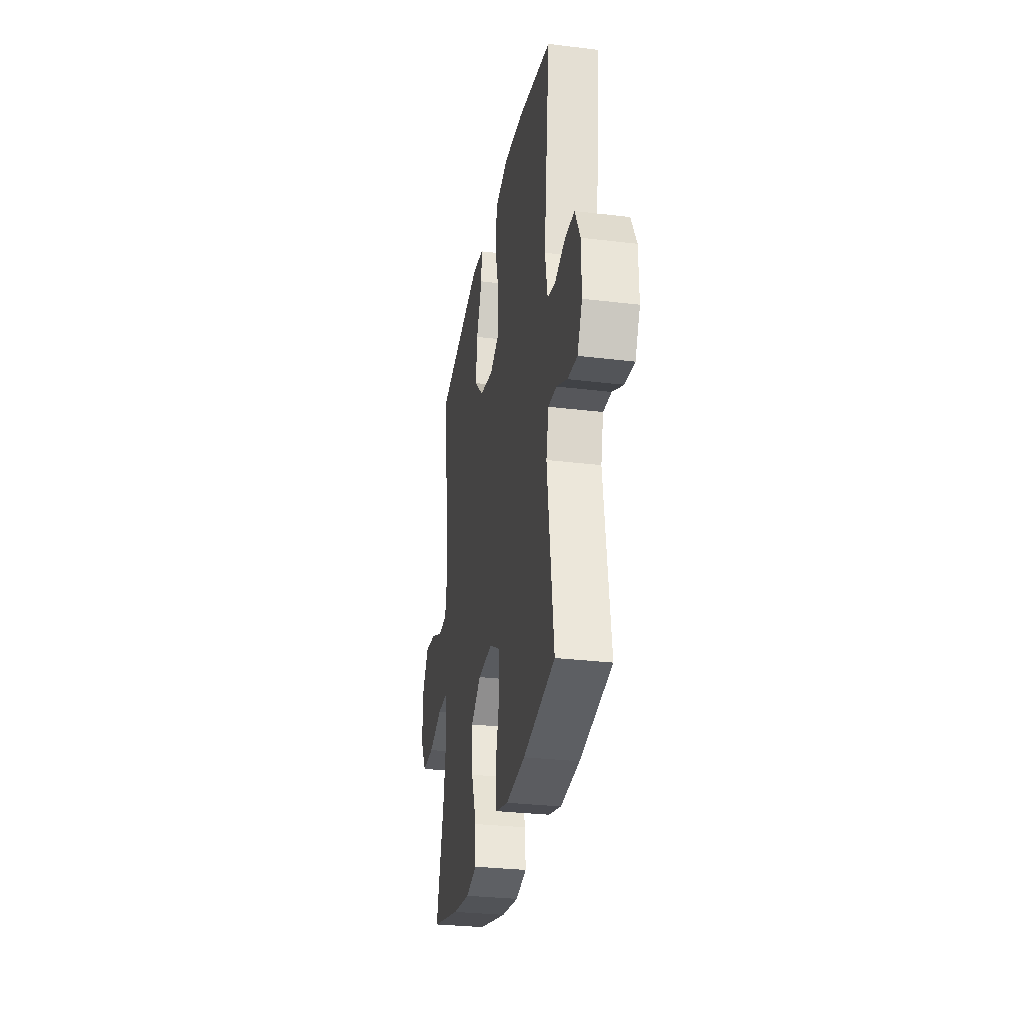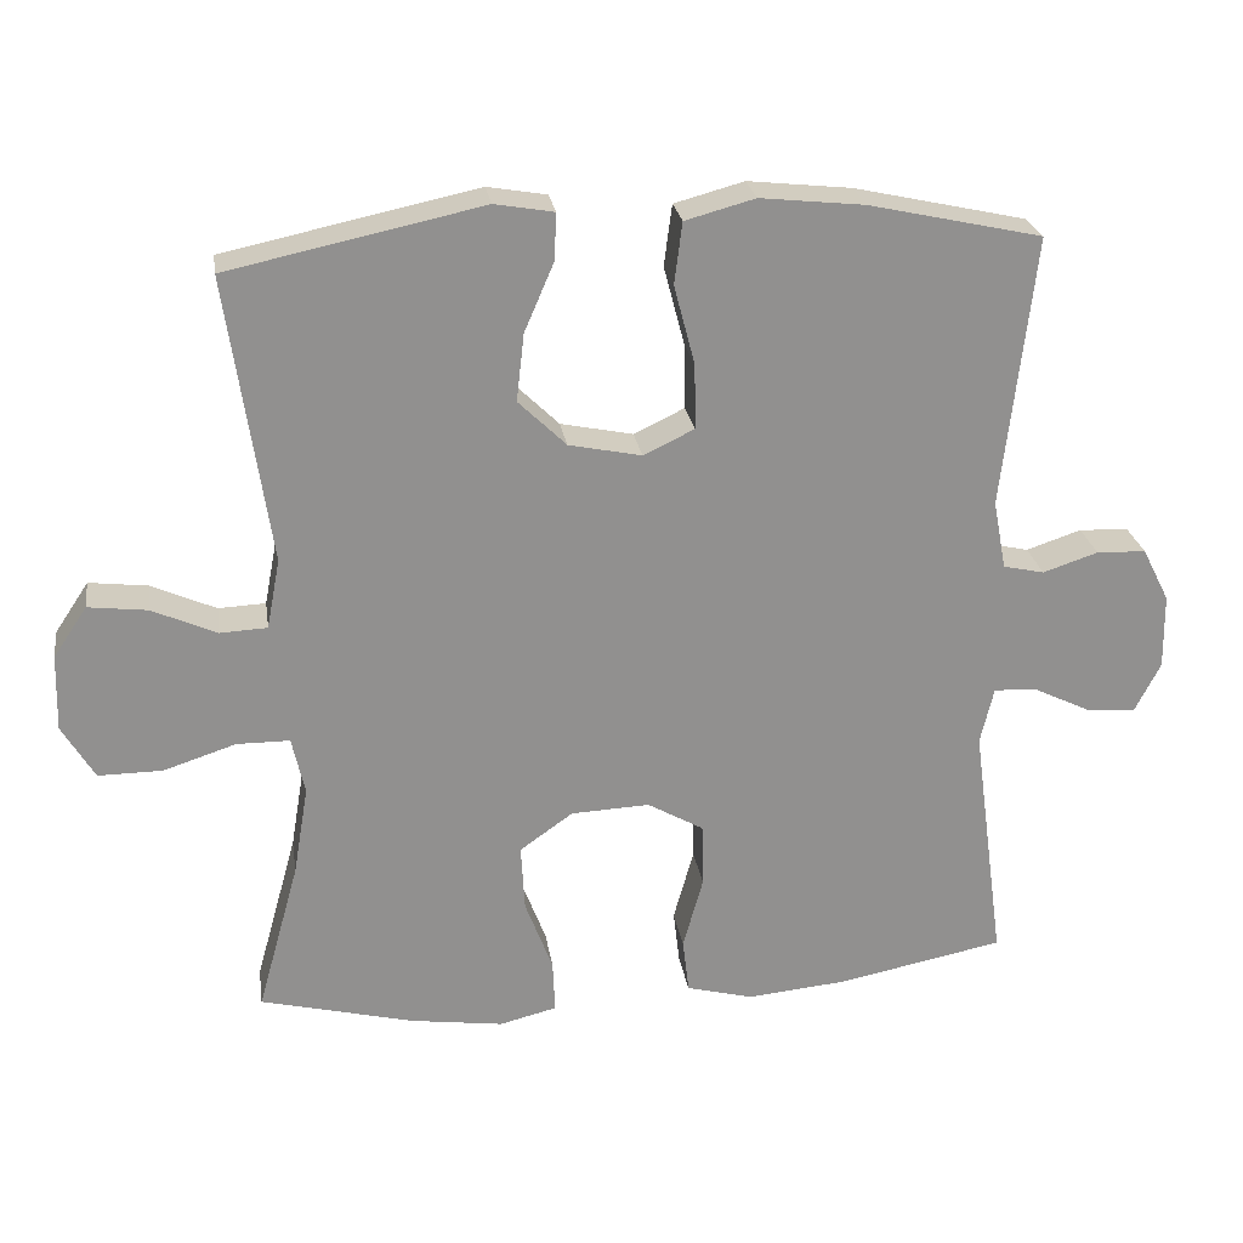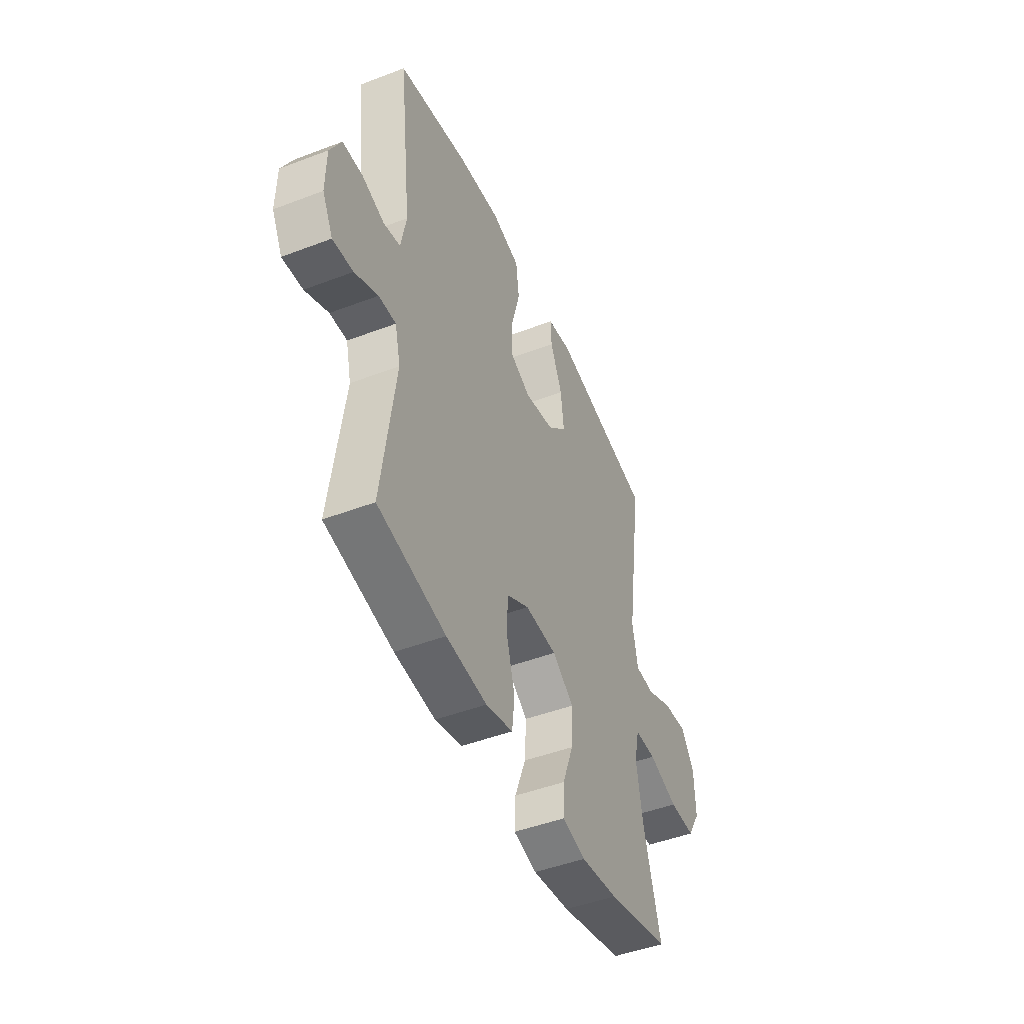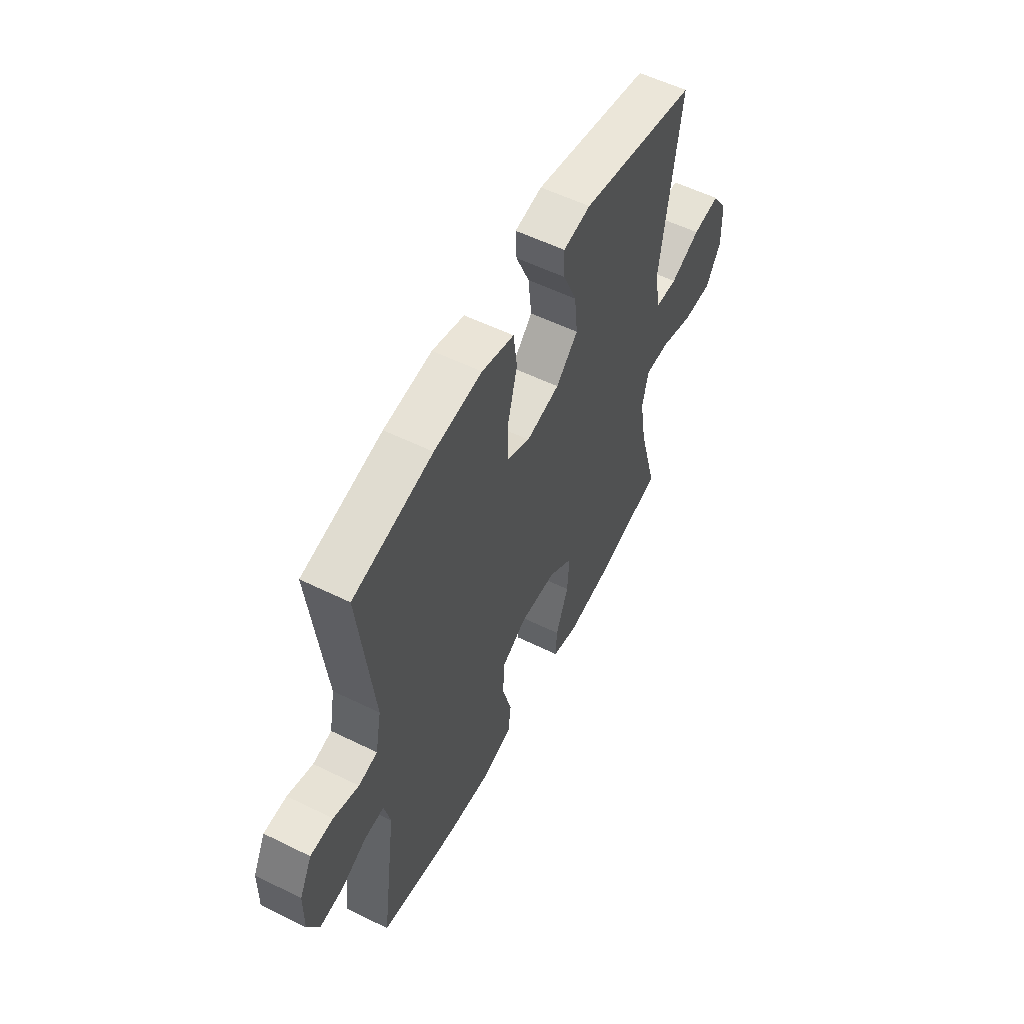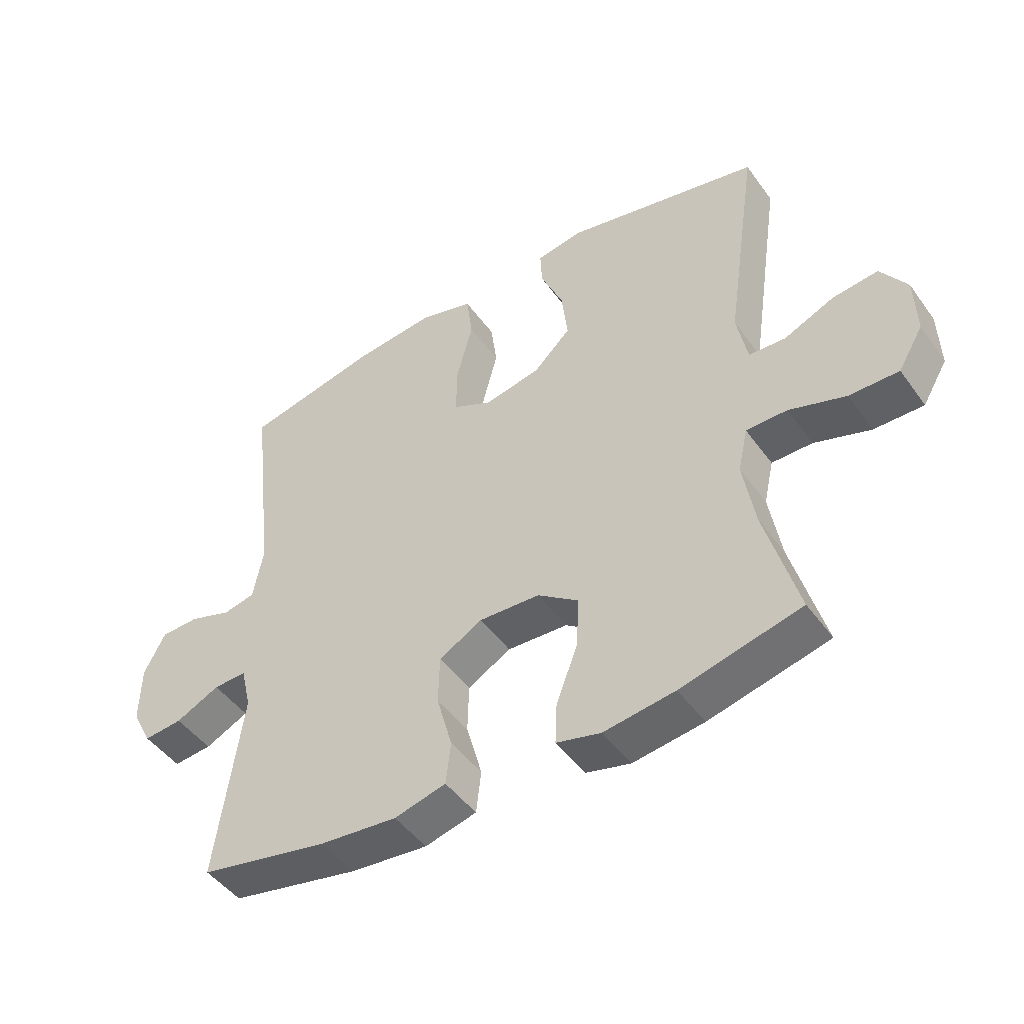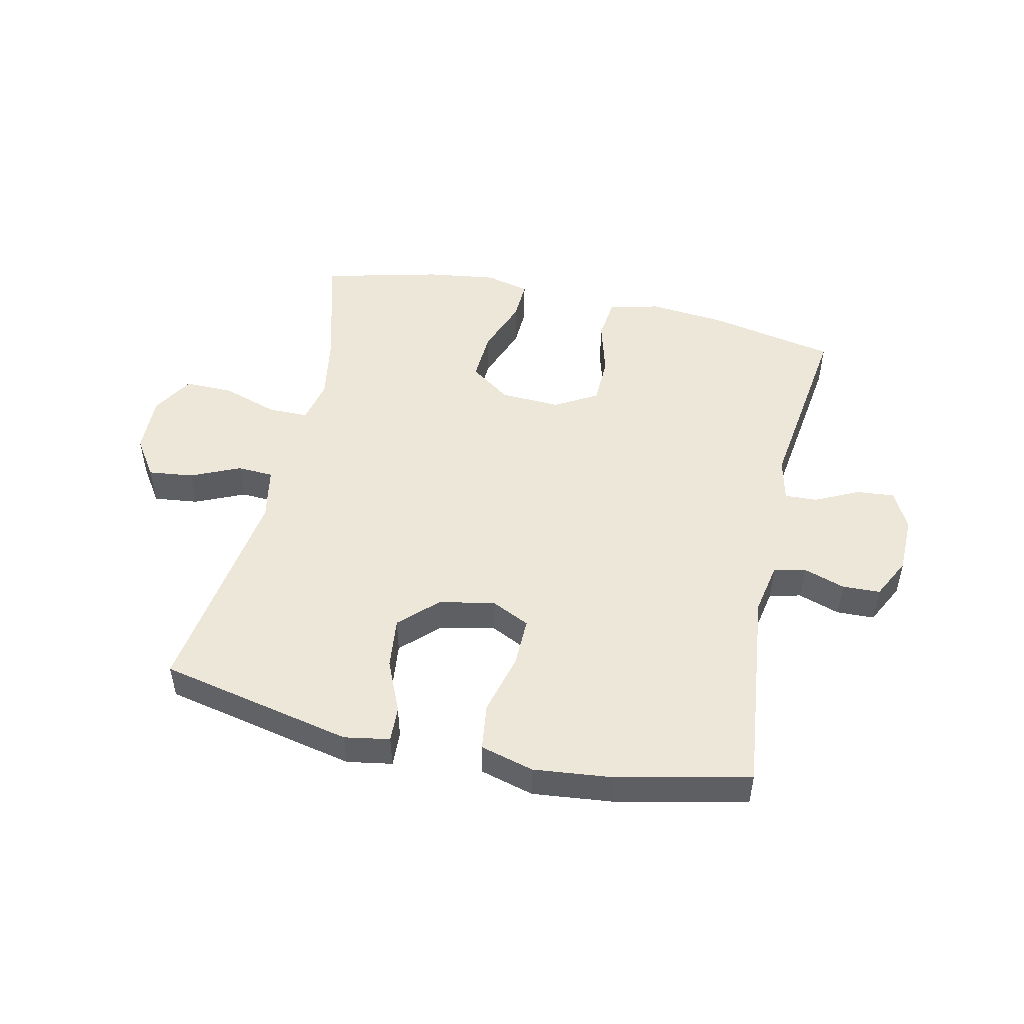
<metadata>
{"format":"obj","ext":"obj","renderer":"f3d","projection":"perspective","resolution":1024,"background":"white","views":[{"elev":-29.7,"azim":79.9,"up":"+Z"},{"elev":24.7,"azim":-8.6,"up":"+Z"},{"elev":-46.9,"azim":113.4,"up":"+Z"},{"elev":55.9,"azim":117.3,"up":"+Z"},{"elev":-47.1,"azim":-146.1,"up":"+Z"},{"elev":49.9,"azim":12.5,"up":"+Y"}]}
</metadata>
<code>
o path2164_path2164.001
v -0.3023 0.0375 -0.5515
v -0.1845 0.0375 -0.568
v -0.1107 0.0375 -0.5496
v -0.1137 0.0375 -0.4814
v -0.1492 0.0375 -0.3875
v -0.154 0.0375 -0.3019
v -0.08559 0.0375 -0.2533
v 0.01535 0.0375 -0.2487
v 0.08728 0.0375 -0.2895
v 0.08934 0.0375 -0.3712
v 0.06329 0.0375 -0.4648
v 0.07153 0.0375 -0.5354
v 0.1572 0.0375 -0.5575
v 0.286 0.0375 -0.5453
v 0.5003 0.0375 -0.5026
v 0.4578 0.0375 -0.1887
v 0.475 0.0375 -0.1155
v 0.5299 0.0375 -0.118
v 0.603 0.0375 -0.1532
v 0.6673 0.0375 -0.1593
v 0.7005 0.0375 -0.09463
v 0.699 0.0375 0.001835
v 0.6639 0.0375 0.07083
v 0.6004 0.0375 0.07315
v 0.5296 0.0375 0.04973
v 0.4767 0.0375 0.06152
v 0.46 0.0375 0.1504
v 0.5003 0.0375 0.4991
v 0.2778 0.0375 0.5482
v 0.1436 0.0375 0.5626
v 0.05352 0.0375 0.5381
v 0.04326 0.0375 0.4592
v 0.07006 0.0375 0.3568
v 0.07162 0.0375 0.273
v 0.005978 0.0375 0.2416
v -0.08745 0.0375 0.2609
v -0.1489 0.0375 0.3206
v -0.1392 0.0375 0.4073
v -0.1012 0.0375 0.4952
v -0.09832 0.0375 0.5558
v -0.1746 0.0375 0.569
v -0.5016 0.0375 0.4991
v -0.447 0.0375 0.1294
v -0.4641 0.0375 0.03992
v -0.5249 0.0375 0.03689
v -0.6081 0.0375 0.07373
v -0.684 0.0375 0.08277
v -0.7272 0.0375 0.01794
v -0.7299 0.0375 -0.08029
v -0.6884 0.0375 -0.1499
v -0.6061 0.0375 -0.1492
v -0.5127 0.0375 -0.1186
v -0.4447 0.0375 -0.119
v -0.4283 0.0375 -0.1926
v -0.4477 0.0375 -0.3082
v -0.5016 0.0375 -0.5026
v -0.3023 -0.0375 -0.5515
v -0.1845 -0.0375 -0.568
v -0.1107 -0.0375 -0.5496
v -0.1137 -0.0375 -0.4814
v -0.1492 -0.0375 -0.3875
v -0.154 -0.0375 -0.3019
v -0.08559 -0.0375 -0.2533
v 0.01535 -0.0375 -0.2487
v 0.08728 -0.0375 -0.2895
v 0.08934 -0.0375 -0.3712
v 0.06329 -0.0375 -0.4648
v 0.07153 -0.0375 -0.5354
v 0.1572 -0.0375 -0.5575
v 0.286 -0.0375 -0.5453
v 0.5003 -0.0375 -0.5026
v 0.4578 -0.0375 -0.1887
v 0.475 -0.0375 -0.1155
v 0.5299 -0.0375 -0.118
v 0.603 -0.0375 -0.1532
v 0.6673 -0.0375 -0.1593
v 0.7005 -0.0375 -0.09463
v 0.699 -0.0375 0.001835
v 0.6639 -0.0375 0.07083
v 0.6004 -0.0375 0.07315
v 0.5296 -0.0375 0.04973
v 0.4767 -0.0375 0.06152
v 0.46 -0.0375 0.1504
v 0.5003 -0.0375 0.4991
v 0.2778 -0.0375 0.5482
v 0.1436 -0.0375 0.5626
v 0.05352 -0.0375 0.5381
v 0.04326 -0.0375 0.4592
v 0.07006 -0.0375 0.3568
v 0.07162 -0.0375 0.273
v 0.005978 -0.0375 0.2416
v -0.08745 -0.0375 0.2609
v -0.1489 -0.0375 0.3206
v -0.1392 -0.0375 0.4073
v -0.1012 -0.0375 0.4952
v -0.09832 -0.0375 0.5558
v -0.1746 -0.0375 0.569
v -0.5016 -0.0375 0.4991
v -0.447 -0.0375 0.1294
v -0.4641 -0.0375 0.03992
v -0.5249 -0.0375 0.03689
v -0.6081 -0.0375 0.07373
v -0.684 -0.0375 0.08277
v -0.7272 -0.0375 0.01794
v -0.7299 -0.0375 -0.08029
v -0.6884 -0.0375 -0.1499
v -0.6061 -0.0375 -0.1492
v -0.5127 -0.0375 -0.1186
v -0.4447 -0.0375 -0.119
v -0.4283 -0.0375 -0.1926
v -0.4477 -0.0375 -0.3082
v -0.5016 -0.0375 -0.5026
v -0.3023 0.0375 -0.5515
v -0.1845 0.0375 -0.568
v -0.1107 0.0375 -0.5496
v -0.1107 0.0375 -0.5496
v 0.07153 0.0375 -0.5354
v 0.07153 0.0375 -0.5354
v 0.1572 0.0375 -0.5575
v 0.286 0.0375 -0.5453
v -0.1137 0.0375 -0.4814
v 0.06329 0.0375 -0.4648
v -0.5016 0.0375 -0.5026
v -0.5016 0.0375 -0.5026
v 0.5003 0.0375 -0.5026
v 0.5003 0.0375 -0.5026
v -0.1492 0.0375 -0.3875
v 0.08934 0.0375 -0.3712
v -0.4477 0.0375 -0.3082
v -0.154 0.0375 -0.3019
v 0.08728 0.0375 -0.2895
v -0.4283 0.0375 -0.1926
v 0.4578 0.0375 -0.1887
v -0.08559 0.0375 -0.2533
v 0.01535 0.0375 -0.2487
v -0.4447 0.0375 -0.119
v -0.4447 0.0375 -0.119
v 0.475 0.0375 -0.1155
v 0.475 0.0375 -0.1155
v 0.603 0.0375 -0.1532
v 0.6673 0.0375 -0.1593
v 0.6673 0.0375 -0.1593
v 0.7005 0.0375 -0.09463
v 0.5299 0.0375 -0.118
v -0.7299 0.0375 -0.08029
v -0.6884 0.0375 -0.1499
v -0.6061 0.0375 -0.1492
v -0.5127 0.0375 -0.1186
v 0.699 0.0375 0.001835
v -0.7272 0.0375 0.01794
v 0.6639 0.0375 0.07083
v 0.6639 0.0375 0.07083
v -0.684 0.0375 0.08277
v -0.684 0.0375 0.08277
v -0.6081 0.0375 0.07373
v -0.5249 0.0375 0.03689
v -0.4641 0.0375 0.03992
v -0.4641 0.0375 0.03992
v -0.447 0.0375 0.1294
v 0.5296 0.0375 0.04973
v 0.4767 0.0375 0.06152
v 0.4767 0.0375 0.06152
v 0.6004 0.0375 0.07315
v 0.46 0.0375 0.1504
v 0.005978 0.0375 0.2416
v -0.08745 0.0375 0.2609
v 0.07162 0.0375 0.273
v 0.07162 0.0375 0.273
v -0.1489 0.0375 0.3206
v 0.07006 0.0375 0.3568
v -0.1392 0.0375 0.4073
v 0.04326 0.0375 0.4592
v -0.5016 0.0375 0.4991
v -0.5016 0.0375 0.4991
v -0.1012 0.0375 0.4952
v 0.05352 0.0375 0.5381
v 0.05352 0.0375 0.5381
v 0.5003 0.0375 0.4991
v 0.5003 0.0375 0.4991
v -0.09832 0.0375 0.5558
v -0.09832 0.0375 0.5558
v 0.2778 0.0375 0.5482
v 0.1436 0.0375 0.5626
v -0.1746 0.0375 0.569
v -0.3023 -0.0375 -0.5515
v -0.1845 -0.0375 -0.568
v -0.1107 -0.0375 -0.5496
v -0.1107 -0.0375 -0.5496
v 0.07153 -0.0375 -0.5354
v 0.07153 -0.0375 -0.5354
v 0.1572 -0.0375 -0.5575
v 0.286 -0.0375 -0.5453
v -0.1137 -0.0375 -0.4814
v 0.06329 -0.0375 -0.4648
v -0.5016 -0.0375 -0.5026
v -0.5016 -0.0375 -0.5026
v 0.5003 -0.0375 -0.5026
v 0.5003 -0.0375 -0.5026
v -0.1492 -0.0375 -0.3875
v 0.08934 -0.0375 -0.3712
v -0.4477 -0.0375 -0.3082
v -0.154 -0.0375 -0.3019
v 0.08728 -0.0375 -0.2895
v -0.4283 -0.0375 -0.1926
v 0.4578 -0.0375 -0.1887
v -0.08559 -0.0375 -0.2533
v 0.01535 -0.0375 -0.2487
v -0.4447 -0.0375 -0.119
v -0.4447 -0.0375 -0.119
v 0.475 -0.0375 -0.1155
v 0.475 -0.0375 -0.1155
v 0.603 -0.0375 -0.1532
v 0.6673 -0.0375 -0.1593
v 0.6673 -0.0375 -0.1593
v 0.7005 -0.0375 -0.09463
v 0.5299 -0.0375 -0.118
v -0.7299 -0.0375 -0.08029
v -0.6884 -0.0375 -0.1499
v -0.6061 -0.0375 -0.1492
v -0.5127 -0.0375 -0.1186
v 0.699 -0.0375 0.001835
v -0.7272 -0.0375 0.01794
v 0.6639 -0.0375 0.07083
v 0.6639 -0.0375 0.07083
v -0.684 -0.0375 0.08277
v -0.684 -0.0375 0.08277
v -0.6081 -0.0375 0.07373
v -0.5249 -0.0375 0.03689
v -0.4641 -0.0375 0.03992
v -0.4641 -0.0375 0.03992
v -0.447 -0.0375 0.1294
v 0.5296 -0.0375 0.04973
v 0.4767 -0.0375 0.06152
v 0.4767 -0.0375 0.06152
v 0.6004 -0.0375 0.07315
v 0.46 -0.0375 0.1504
v 0.005978 -0.0375 0.2416
v -0.08745 -0.0375 0.2609
v 0.07162 -0.0375 0.273
v 0.07162 -0.0375 0.273
v -0.1489 -0.0375 0.3206
v 0.07006 -0.0375 0.3568
v -0.1392 -0.0375 0.4073
v 0.04326 -0.0375 0.4592
v -0.5016 -0.0375 0.4991
v -0.5016 -0.0375 0.4991
v -0.1012 -0.0375 0.4952
v 0.05352 -0.0375 0.5381
v 0.05352 -0.0375 0.5381
v 0.5003 -0.0375 0.4991
v 0.5003 -0.0375 0.4991
v -0.09832 -0.0375 0.5558
v -0.09832 -0.0375 0.5558
v 0.2778 -0.0375 0.5482
v 0.1436 -0.0375 0.5626
v -0.1746 -0.0375 0.569
f 231 238 241
f 236 239 233
f 204 206 208
f 212 215 216
f 242 255 244
f 185 199 201
f 185 201 195
f 254 239 236
f 191 192 200
f 219 217 218
f 186 199 185
f 217 227 222
f 229 238 231
f 222 227 225
f 206 238 229
f 221 216 215
f 228 227 219
f 189 191 194
f 254 236 250
f 203 205 210
f 197 205 192
f 235 221 223
f 194 191 200
f 207 239 237
f 203 233 207
f 206 229 208
f 210 232 233
f 213 215 212
f 255 242 254
f 216 232 210
f 232 216 235
f 199 186 193
f 219 227 217
f 207 237 206
f 244 255 248
f 235 216 221
f 220 228 219
f 207 233 239
f 199 202 201
f 231 241 245
f 192 205 200
f 210 233 203
f 200 205 203
f 245 241 243
f 201 202 204
f 243 247 256
f 239 254 242
f 208 229 220
f 193 186 187
f 245 243 256
f 206 237 238
f 202 206 204
f 220 229 228
f 256 247 252
f 1 2 58 57
f 2 116 188 58
f 118 13 69 190
f 13 14 70 69
f 3 4 60 59
f 11 12 68 67
f 124 1 57 196
f 14 126 198 70
f 4 5 61 60
f 10 11 67 66
f 55 56 112 111
f 5 6 62 61
f 9 10 66 65
f 54 55 111 110
f 15 16 72 71
f 6 7 63 62
f 8 9 65 64
f 7 8 64 63
f 137 54 110 209
f 16 139 211 72
f 19 142 214 75
f 20 21 77 76
f 18 19 75 74
f 49 50 106 105
f 50 51 107 106
f 51 52 108 107
f 52 53 109 108
f 17 18 74 73
f 21 22 78 77
f 48 49 105 104
f 22 152 224 78
f 154 48 104 226
f 46 47 103 102
f 45 46 102 101
f 158 45 101 230
f 43 44 100 99
f 25 162 234 81
f 24 25 81 80
f 23 24 80 79
f 26 27 83 82
f 35 36 92 91
f 168 35 91 240
f 36 37 93 92
f 33 34 90 89
f 37 38 94 93
f 32 33 89 88
f 174 43 99 246
f 38 39 95 94
f 177 32 88 249
f 27 179 251 83
f 39 181 253 95
f 28 29 85 84
f 30 31 87 86
f 29 30 86 85
f 41 42 98 97
f 40 41 97 96
f 159 169 166
f 164 161 167
f 132 136 134
f 140 144 143
f 170 172 183
f 113 129 127
f 113 123 129
f 182 164 167
f 119 128 120
f 147 146 145
f 114 113 127
f 145 150 155
f 157 159 166
f 150 153 155
f 134 157 166
f 149 143 144
f 156 147 155
f 117 122 119
f 182 178 164
f 131 138 133
f 125 120 133
f 163 151 149
f 122 128 119
f 135 165 167
f 131 135 161
f 134 136 157
f 138 161 160
f 141 140 143
f 183 182 170
f 144 138 160
f 160 163 144
f 127 121 114
f 147 145 155
f 135 134 165
f 172 176 183
f 163 149 144
f 148 147 156
f 135 167 161
f 127 129 130
f 159 173 169
f 120 128 133
f 138 131 161
f 128 131 133
f 173 171 169
f 129 132 130
f 171 184 175
f 167 170 182
f 136 148 157
f 121 115 114
f 173 184 171
f 134 166 165
f 130 132 134
f 148 156 157
f 184 180 175

</code>
